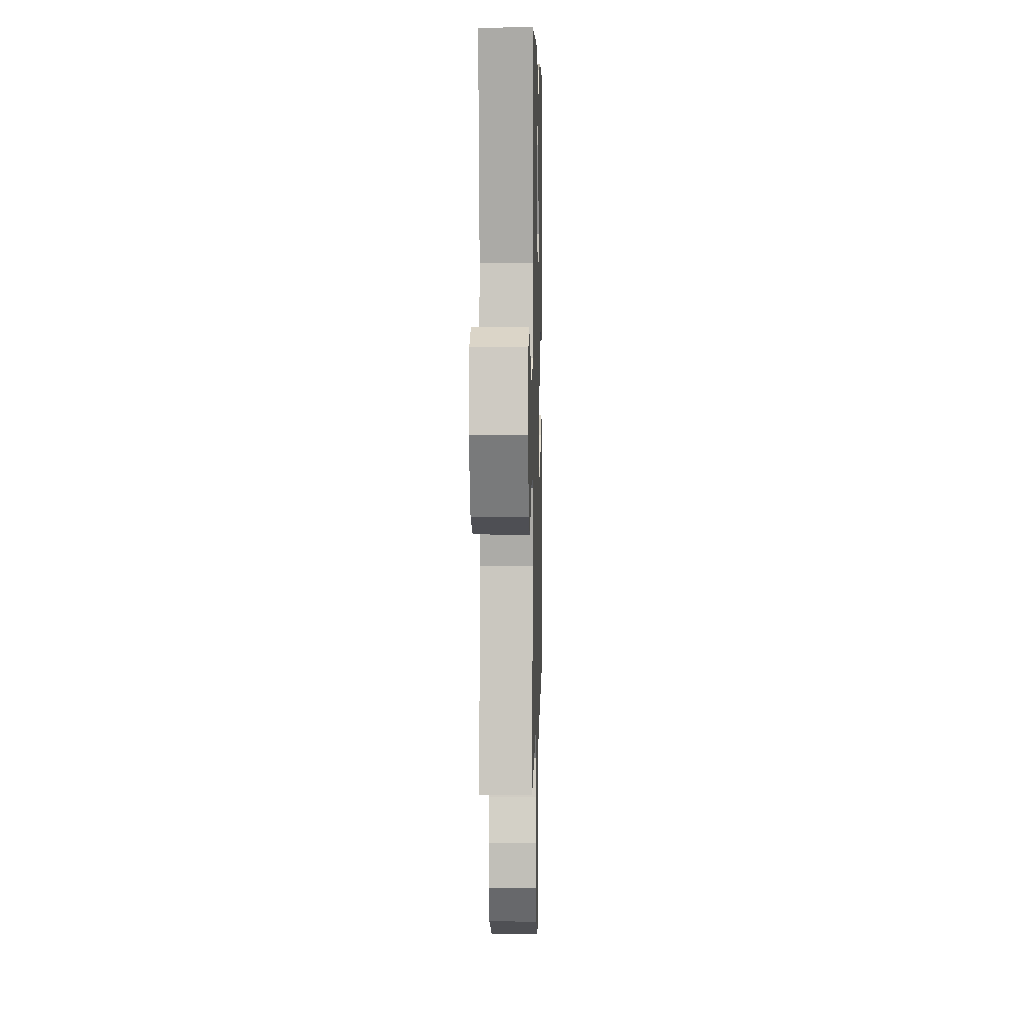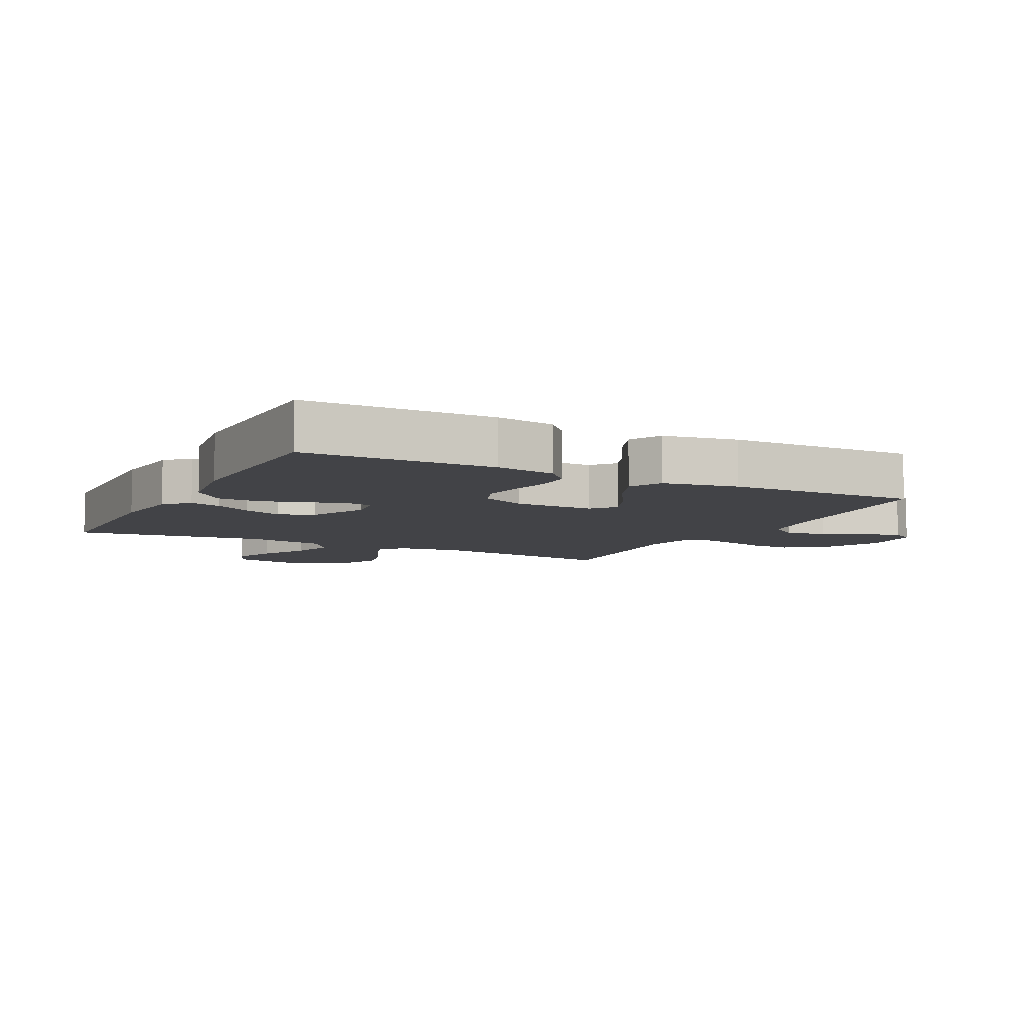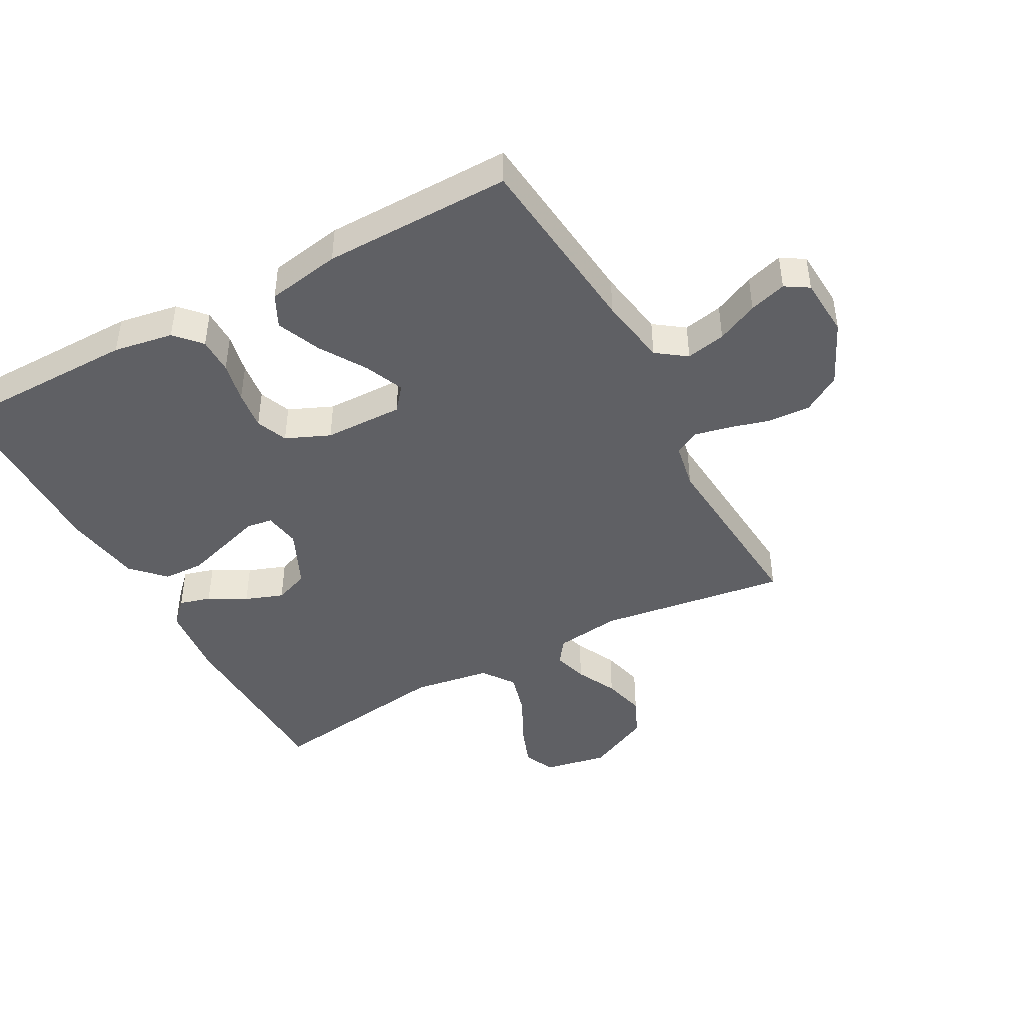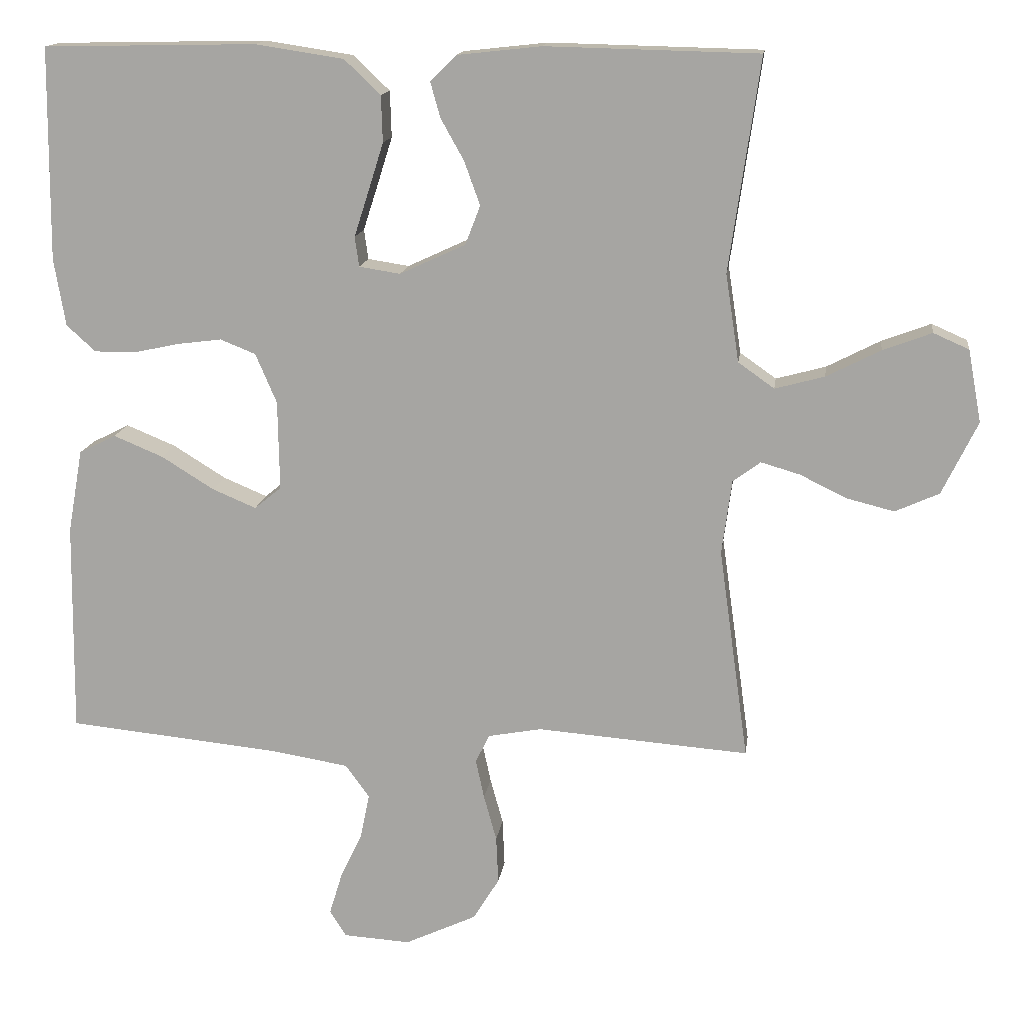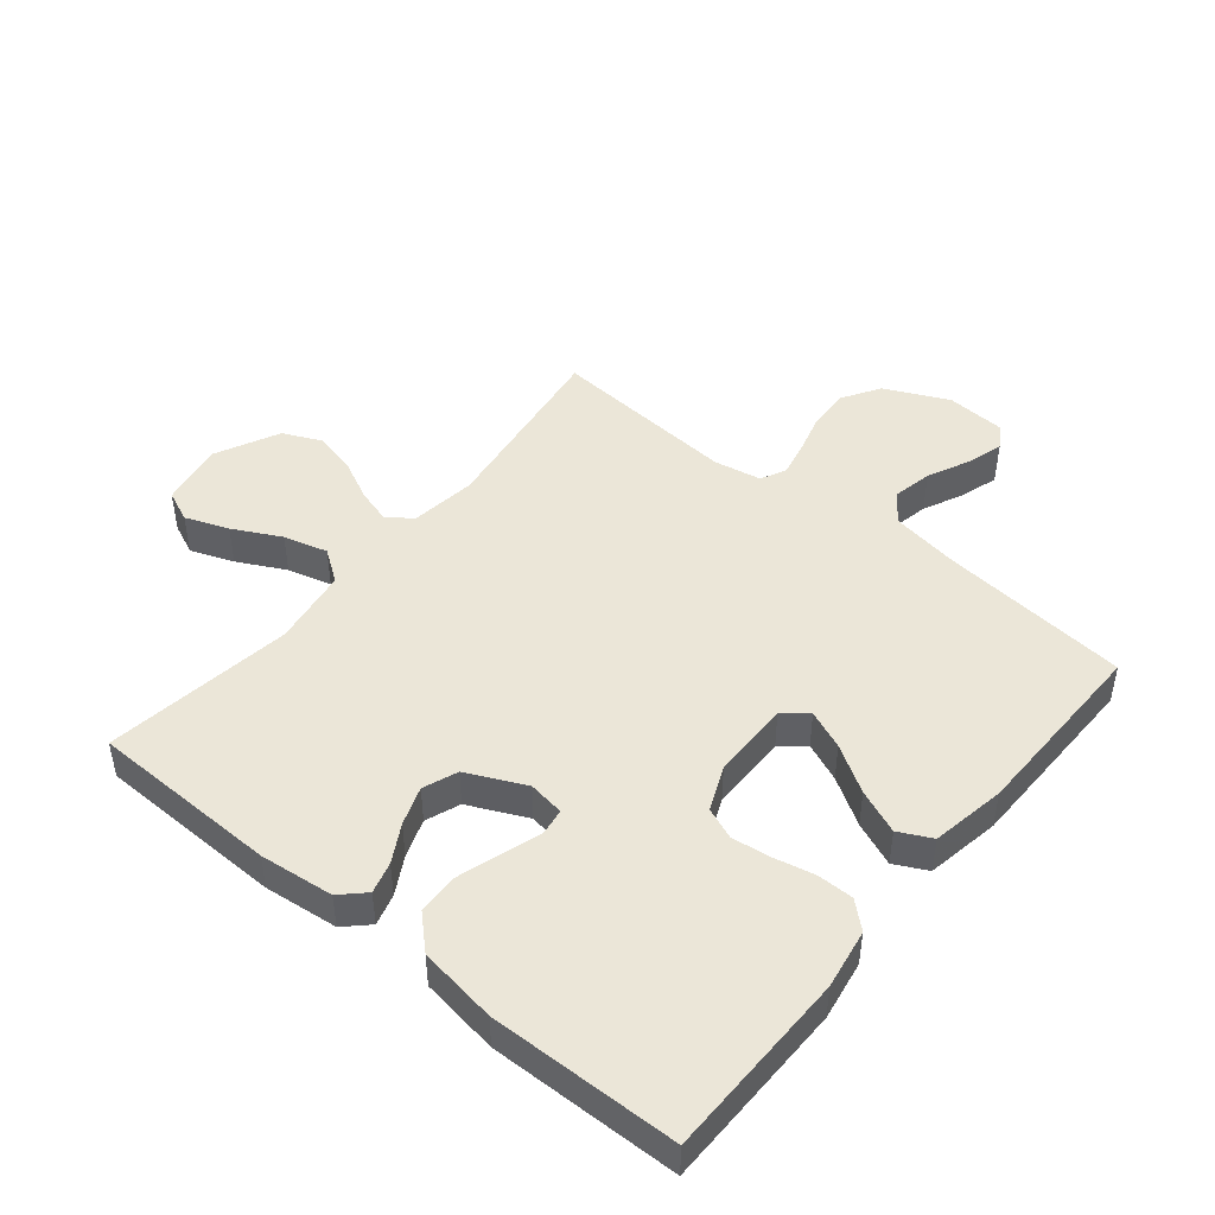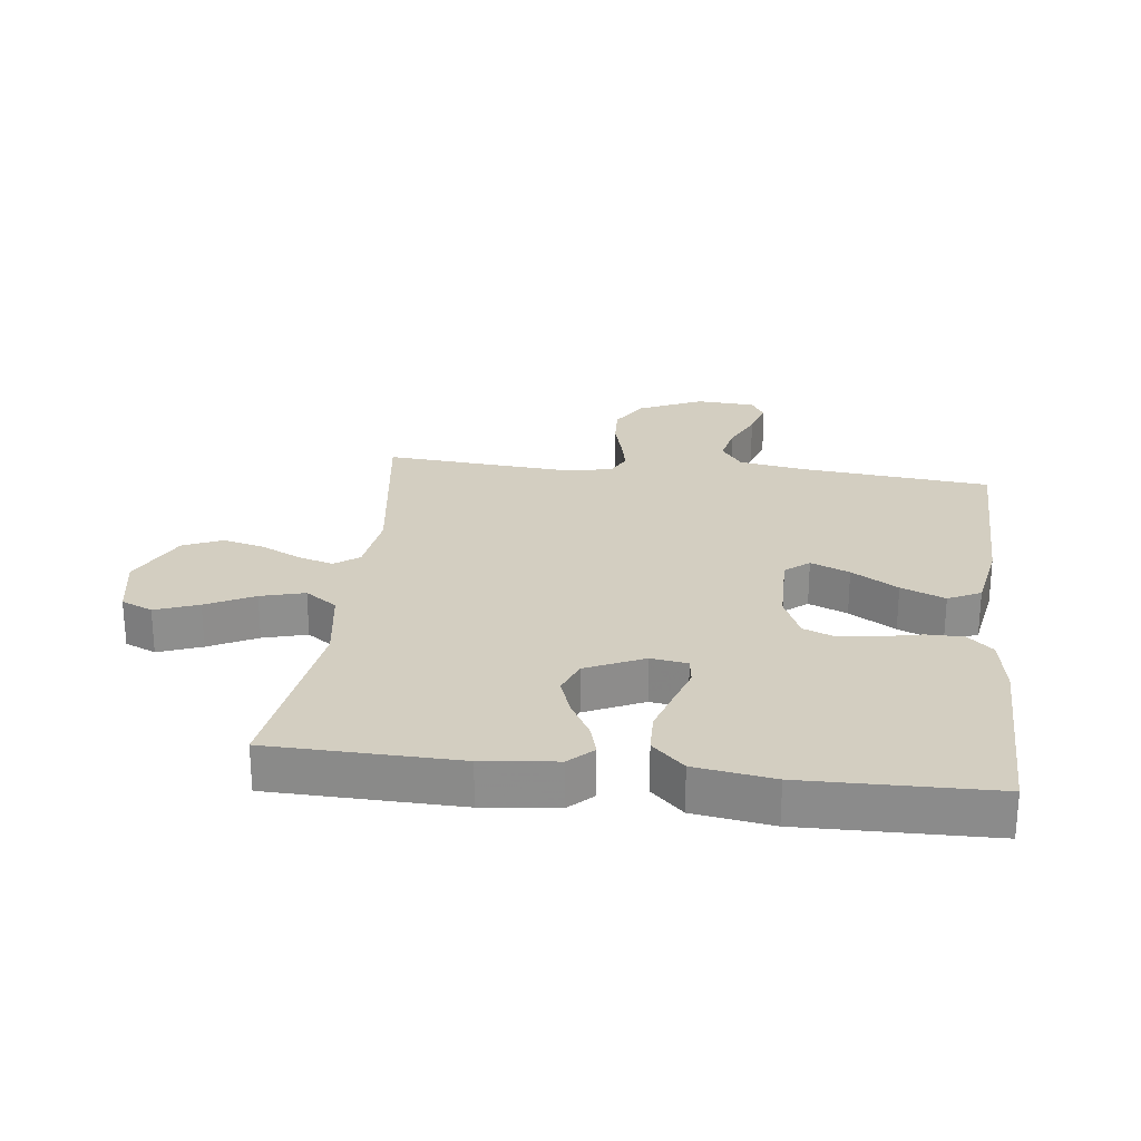
<metadata>
{"format":"obj","ext":"obj","renderer":"f3d","projection":"perspective","resolution":1024,"background":"white","views":[{"elev":5.9,"azim":-88.6,"up":"+Z"},{"elev":-7.4,"azim":62.8,"up":"+Y"},{"elev":-44.1,"azim":118.5,"up":"+Y"},{"elev":14.7,"azim":-172.5,"up":"+Z"},{"elev":46.3,"azim":39.3,"up":"+Y"},{"elev":25.2,"azim":6.9,"up":"+Y"}]}
</metadata>
<code>
v -0.5 0.07 -0.5
v -0.458 0.07 -0.2
v -0.472 0.07 -0.095
v -0.511 0.07 -0.066
v -0.566 0.07 -0.082
v -0.631 0.07 -0.114
v -0.699 0.07 -0.131
v -0.761 0.07 -0.103
v -0.811 0.07 0
v -0.792 0.07 0.102
v -0.742 0.07 0.124
v -0.673 0.07 0.098
v -0.597 0.07 0.059
v -0.527 0.07 0.04
v -0.476 0.07 0.076
v -0.457 0.07 0.2
v -0.5 0.07 0.5
v -0.2 0.07 0.507
v -0.082 0.07 0.494
v -0.045 0.07 0.458
v -0.059 0.07 0.408
v -0.092 0.07 0.349
v -0.114 0.07 0.288
v -0.093 0.07 0.233
v 0 0.07 0.19
v 0.058 0.07 0.199
v 0.064 0.07 0.241
v 0.044 0.07 0.303
v 0.022 0.07 0.373
v 0.024 0.07 0.438
v 0.075 0.07 0.487
v 0.2 0.07 0.506
v 0.5 0.07 0.5
v 0.503 0.07 0.2
v 0.487 0.07 0.105
v 0.446 0.07 0.068
v 0.388 0.07 0.068
v 0.323 0.07 0.082
v 0.261 0.07 0.09
v 0.211 0.07 0.07
v 0.181 0.07 0
v 0.179 0.07 -0.126
v 0.217 0.07 -0.157
v 0.279 0.07 -0.131
v 0.353 0.07 -0.085
v 0.423 0.07 -0.056
v 0.475 0.07 -0.082
v 0.496 0.07 -0.2
v 0.5 0.07 -0.5
v 0.2 0.07 -0.53
v 0.09 0.07 -0.548
v 0.056 0.07 -0.595
v 0.069 0.07 -0.658
v 0.1 0.07 -0.724
v 0.118 0.07 -0.783
v 0.095 0.07 -0.82
v 0 0.07 -0.826
v -0.101 0.07 -0.779
v -0.138 0.07 -0.719
v -0.135 0.07 -0.652
v -0.117 0.07 -0.587
v -0.105 0.07 -0.531
v -0.125 0.07 -0.491
v -0.2 0.07 -0.477
v -0.5 0 -0.5
v -0.458 0 -0.2
v -0.472 0 -0.095
v -0.511 0 -0.066
v -0.566 0 -0.082
v -0.631 0 -0.114
v -0.699 0 -0.131
v -0.761 0 -0.103
v -0.811 0 0
v -0.792 0 0.102
v -0.742 0 0.124
v -0.673 0 0.098
v -0.597 0 0.059
v -0.527 0 0.04
v -0.476 0 0.076
v -0.457 0 0.2
v -0.5 0 0.5
v -0.2 0 0.507
v -0.082 0 0.494
v -0.045 0 0.458
v -0.059 0 0.408
v -0.092 0 0.349
v -0.114 0 0.288
v -0.093 0 0.233
v 0 0 0.19
v 0.058 0 0.199
v 0.064 0 0.241
v 0.044 0 0.303
v 0.022 0 0.373
v 0.024 0 0.438
v 0.075 0 0.487
v 0.2 0 0.506
v 0.5 0 0.5
v 0.503 0 0.2
v 0.487 0 0.105
v 0.446 0 0.068
v 0.388 0 0.068
v 0.323 0 0.082
v 0.261 0 0.09
v 0.211 0 0.07
v 0.181 0 0
v 0.179 0 -0.126
v 0.217 0 -0.157
v 0.279 0 -0.131
v 0.353 0 -0.085
v 0.423 0 -0.056
v 0.475 0 -0.082
v 0.496 0 -0.2
v 0.5 0 -0.5
v 0.2 0 -0.53
v 0.09 0 -0.548
v 0.056 0 -0.595
v 0.069 0 -0.658
v 0.1 0 -0.724
v 0.118 0 -0.783
v 0.095 0 -0.82
v 0 0 -0.826
v -0.101 0 -0.779
v -0.138 0 -0.719
v -0.135 0 -0.652
v -0.117 0 -0.587
v -0.105 0 -0.531
v -0.125 0 -0.491
v -0.2 0 -0.477
f 58 59 60 61
f 58 61 62
f 57 58 62
f 56 57 62
f 53 54 55 56
f 52 53 56 62
f 51 52 62 63
f 47 48 49 50
f 47 50 51 63
f 44 45 46 47
f 43 44 47 63
f 35 36 37 38
f 35 38 39
f 34 35 39
f 33 34 39 40
f 31 32 33 40
f 27 28 29 30
f 27 30 31 40
f 19 20 21 22
f 19 22 23
f 16 17 18 19
f 15 16 19 23
f 14 15 23 24
f 10 11 12 13
f 10 13 14
f 9 10 14
f 8 9 14
f 5 6 7 8
f 4 5 8 14
f 3 4 14 24
f 64 1 2
f 42 43 63 64
f 41 42 64 2
f 26 27 40 41
f 25 26 41 2
f 2 3 24 25
f 125 124 123 122
f 126 125 122
f 126 122 121
f 126 121 120
f 120 119 118 117
f 126 120 117 116
f 127 126 116 115
f 114 113 112 111
f 127 115 114 111
f 111 110 109 108
f 127 111 108 107
f 102 101 100 99
f 103 102 99
f 103 99 98
f 104 103 98 97
f 104 97 96 95
f 94 93 92 91
f 104 95 94 91
f 86 85 84 83
f 87 86 83
f 83 82 81 80
f 87 83 80 79
f 88 87 79 78
f 77 76 75 74
f 78 77 74
f 78 74 73
f 78 73 72
f 72 71 70 69
f 78 72 69 68
f 88 78 68 67
f 66 65 128
f 128 127 107 106
f 66 128 106 105
f 105 104 91 90
f 66 105 90 89
f 89 88 67 66
f 1 65 66 2
f 2 66 67 3
f 3 67 68 4
f 4 68 69 5
f 5 69 70 6
f 6 70 71 7
f 7 71 72 8
f 8 72 73 9
f 9 73 74 10
f 10 74 75 11
f 11 75 76 12
f 12 76 77 13
f 13 77 78 14
f 14 78 79 15
f 15 79 80 16
f 16 80 81 17
f 17 81 82 18
f 18 82 83 19
f 19 83 84 20
f 20 84 85 21
f 21 85 86 22
f 22 86 87 23
f 23 87 88 24
f 24 88 89 25
f 25 89 90 26
f 26 90 91 27
f 27 91 92 28
f 28 92 93 29
f 29 93 94 30
f 30 94 95 31
f 31 95 96 32
f 32 96 97 33
f 33 97 98 34
f 34 98 99 35
f 35 99 100 36
f 36 100 101 37
f 37 101 102 38
f 38 102 103 39
f 39 103 104 40
f 40 104 105 41
f 41 105 106 42
f 42 106 107 43
f 43 107 108 44
f 44 108 109 45
f 45 109 110 46
f 46 110 111 47
f 47 111 112 48
f 48 112 113 49
f 49 113 114 50
f 50 114 115 51
f 51 115 116 52
f 52 116 117 53
f 53 117 118 54
f 54 118 119 55
f 55 119 120 56
f 56 120 121 57
f 57 121 122 58
f 58 122 123 59
f 59 123 124 60
f 60 124 125 61
f 61 125 126 62
f 62 126 127 63
f 63 127 128 64
f 64 128 65 1

</code>
